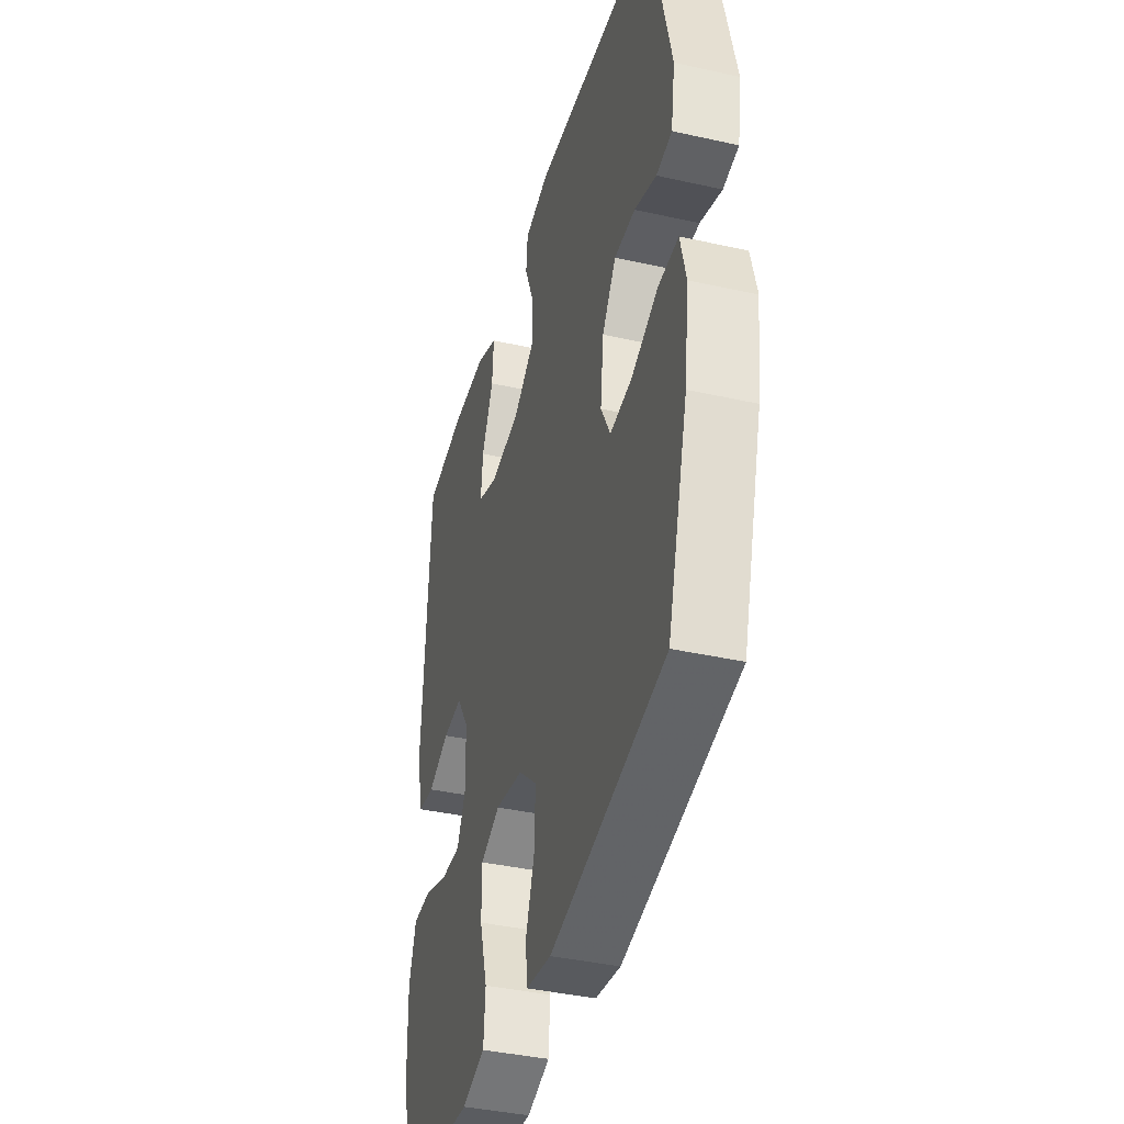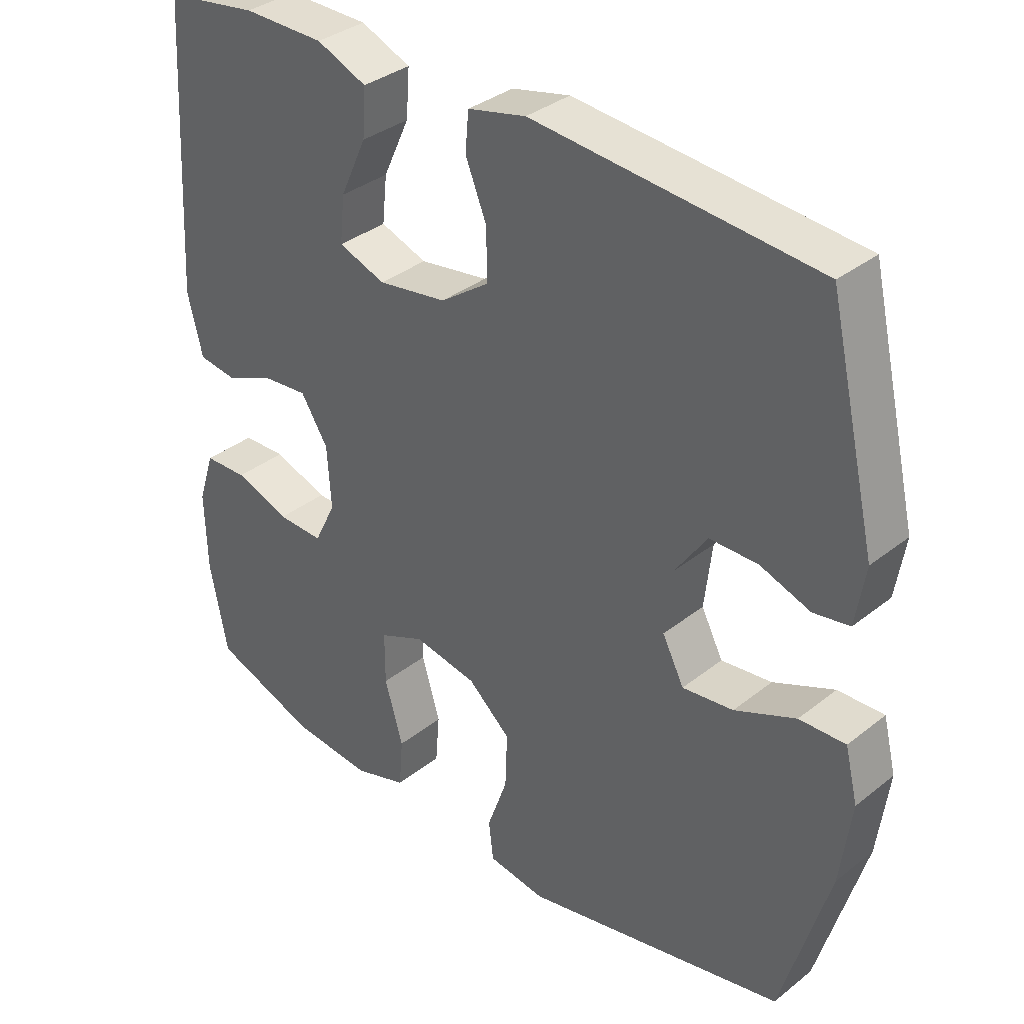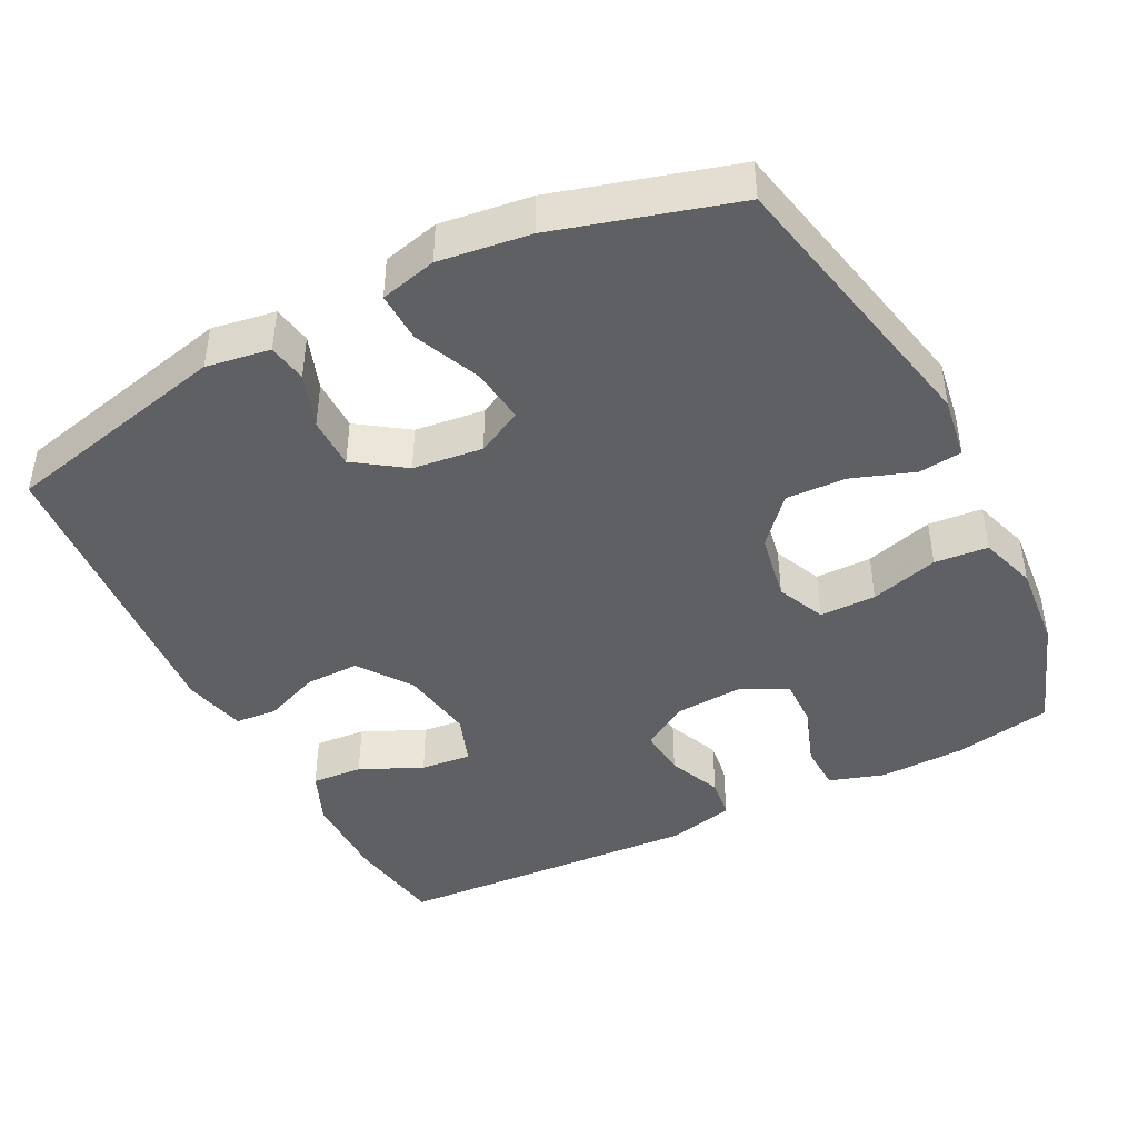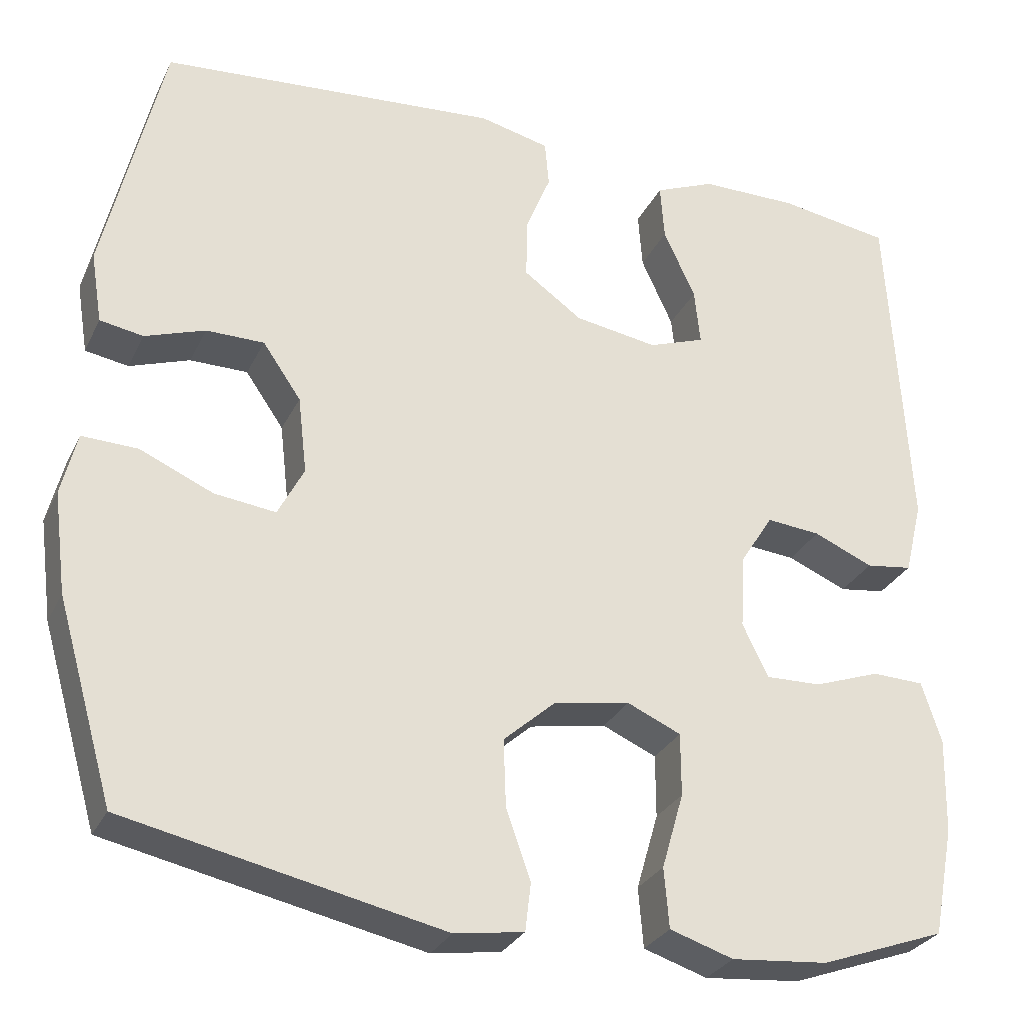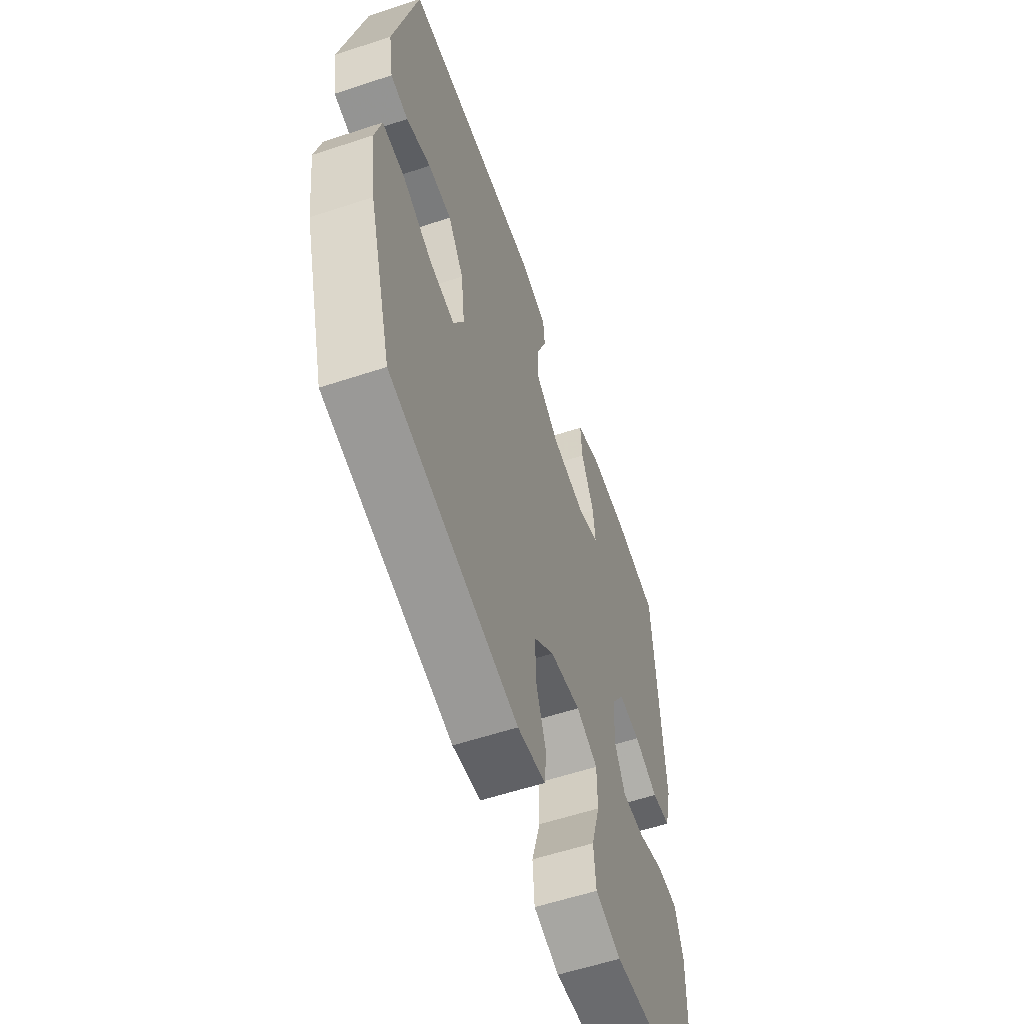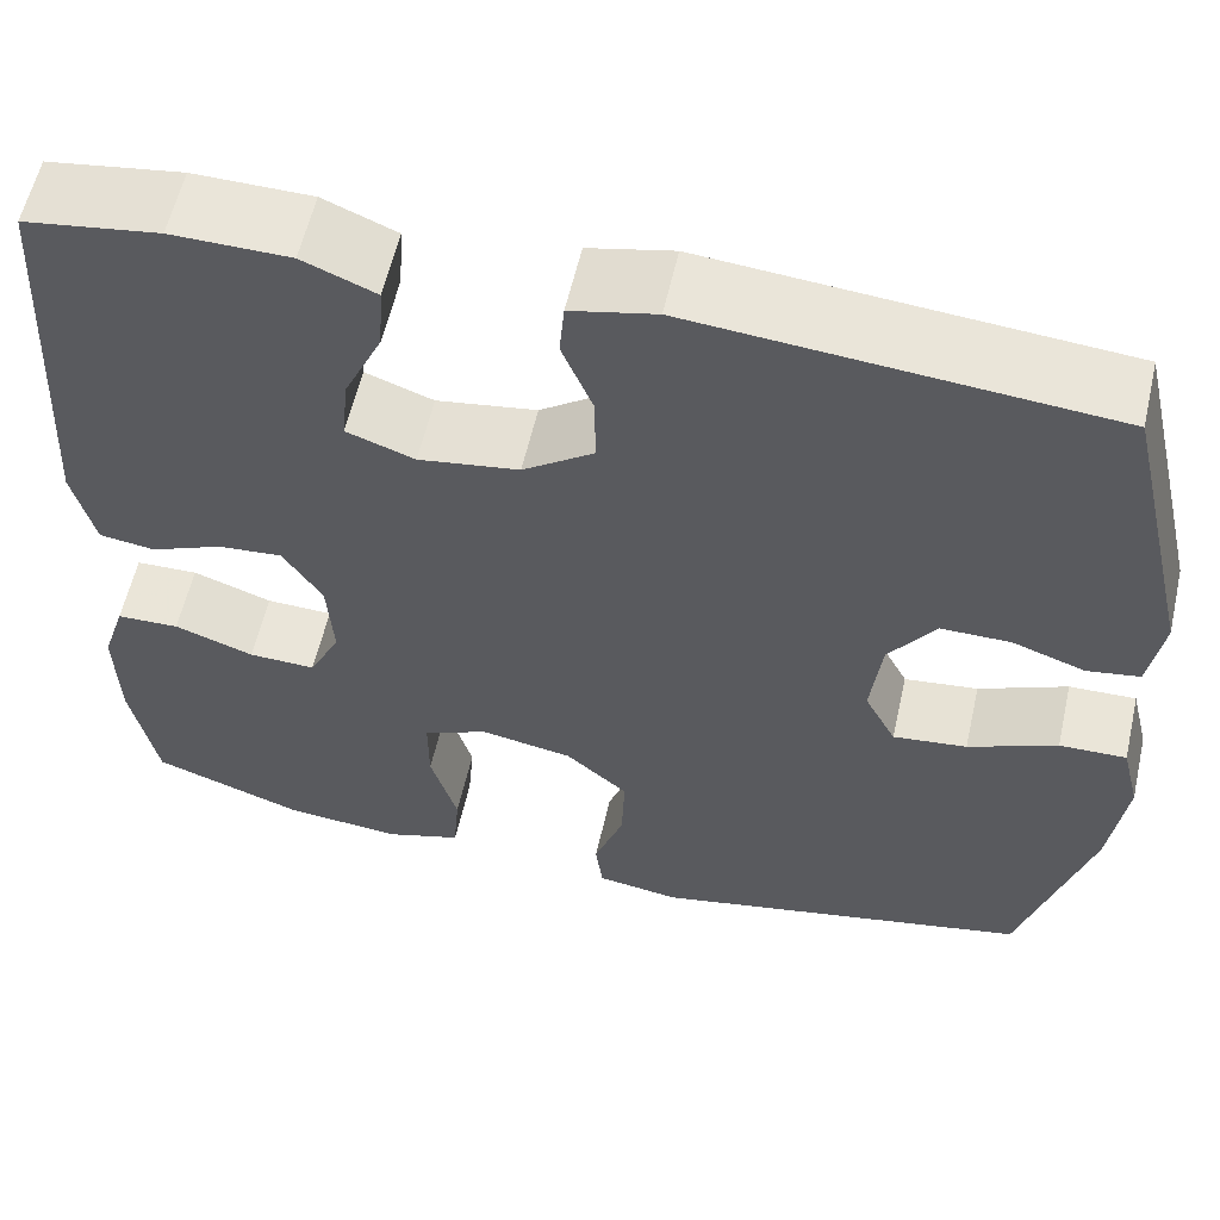
<metadata>
{"format":"obj","ext":"obj","renderer":"f3d","projection":"perspective","resolution":1024,"background":"white","views":[{"elev":-39.3,"azim":74.4,"up":"+Z"},{"elev":35.0,"azim":43.6,"up":"+Z"},{"elev":-43.5,"azim":117.0,"up":"+Y"},{"elev":-29.2,"azim":158.0,"up":"+Z"},{"elev":-58.3,"azim":108.9,"up":"+Z"},{"elev":58.6,"azim":12.8,"up":"+Z"}]}
</metadata>
<code>
v -0.5 0.07 -0.5
v -0.526 0.07 -0.366
v -0.529 0.07 -0.249
v -0.505 0.07 -0.174
v -0.441 0.07 -0.172
v -0.36 0.07 -0.201
v -0.292 0.07 -0.203
v -0.26 0.07 -0.138
v -0.266 0.07 -0.046
v -0.306 0.07 0.017
v -0.372 0.07 0.011
v -0.445 0.07 -0.02
v -0.502 0.07 -0.012
v -0.524 0.07 0.078
v -0.5 0.07 0.5
v -0.363 0.07 0.521
v -0.243 0.07 0.52
v -0.169 0.07 0.489
v -0.174 0.07 0.419
v -0.213 0.07 0.334
v -0.22 0.07 0.265
v -0.151 0.07 0.24
v -0.049 0.07 0.256
v 0.023 0.07 0.307
v 0.022 0.07 0.381
v -0.009 0.07 0.458
v -0.004 0.07 0.515
v 0.082 0.07 0.535
v 0.5 0.07 0.5
v 0.572 0.07 0.189
v 0.558 0.07 0.102
v 0.505 0.07 0.093
v 0.431 0.07 0.119
v 0.36 0.07 0.119
v 0.313 0.07 0.051
v 0.302 0.07 -0.044
v 0.334 0.07 -0.106
v 0.409 0.07 -0.097
v 0.499 0.07 -0.058
v 0.567 0.07 -0.056
v 0.586 0.07 -0.133
v 0.57 0.07 -0.257
v 0.5 0.07 -0.5
v 0.112 0.07 -0.582
v 0.027 0.07 -0.569
v 0.02 0.07 -0.51
v 0.05 0.07 -0.425
v 0.053 0.07 -0.343
v -0.01 0.07 -0.287
v -0.104 0.07 -0.27
v -0.17 0.07 -0.299
v -0.17 0.07 -0.376
v -0.143 0.07 -0.469
v -0.149 0.07 -0.542
v -0.227 0.07 -0.567
v -0.346 0.07 -0.556
v -0.5 0 -0.5
v -0.526 0 -0.366
v -0.529 0 -0.249
v -0.505 0 -0.174
v -0.441 0 -0.172
v -0.36 0 -0.201
v -0.292 0 -0.203
v -0.26 0 -0.138
v -0.266 0 -0.046
v -0.306 0 0.017
v -0.372 0 0.011
v -0.445 0 -0.02
v -0.502 0 -0.012
v -0.524 0 0.078
v -0.5 0 0.5
v -0.363 0 0.521
v -0.243 0 0.52
v -0.169 0 0.489
v -0.174 0 0.419
v -0.213 0 0.334
v -0.22 0 0.265
v -0.151 0 0.24
v -0.049 0 0.256
v 0.023 0 0.307
v 0.022 0 0.381
v -0.009 0 0.458
v -0.004 0 0.515
v 0.082 0 0.535
v 0.5 0 0.5
v 0.572 0 0.189
v 0.558 0 0.102
v 0.505 0 0.093
v 0.431 0 0.119
v 0.36 0 0.119
v 0.313 0 0.051
v 0.302 0 -0.044
v 0.334 0 -0.106
v 0.409 0 -0.097
v 0.499 0 -0.058
v 0.567 0 -0.056
v 0.586 0 -0.133
v 0.57 0 -0.257
v 0.5 0 -0.5
v 0.112 0 -0.582
v 0.027 0 -0.569
v 0.02 0 -0.51
v 0.05 0 -0.425
v 0.053 0 -0.343
v -0.01 0 -0.287
v -0.104 0 -0.27
v -0.17 0 -0.299
v -0.17 0 -0.376
v -0.143 0 -0.469
v -0.149 0 -0.542
v -0.227 0 -0.567
v -0.346 0 -0.556
f 4 5 6
f 3 4 6
f 2 3 6
f 1 2 6
f 56 1 6
f 55 56 6
f 54 55 6
f 53 54 6
f 52 53 6
f 51 52 6 7
f 50 51 7 8
f 49 50 8 9
f 48 49 9 10
f 45 46 47
f 44 45 47
f 43 44 47
f 42 43 47
f 41 42 47
f 40 41 47
f 39 40 47
f 38 39 47
f 37 38 47 48
f 36 37 48 10
f 31 32 33
f 30 31 33
f 29 30 33
f 28 29 33
f 27 28 33
f 26 27 33
f 25 26 33
f 24 25 33 34
f 23 24 34 35
f 18 19 20
f 17 18 20
f 16 17 20
f 15 16 20
f 14 15 20
f 13 14 20
f 12 13 20
f 11 12 20
f 10 11 20 21
f 35 36 10
f 23 35 10
f 22 23 10
f 10 21 22
f 62 61 60
f 62 60 59
f 62 59 58
f 62 58 57
f 62 57 112
f 62 112 111
f 62 111 110
f 62 110 109
f 62 109 108
f 63 62 108 107
f 64 63 107 106
f 65 64 106 105
f 66 65 105 104
f 103 102 101
f 103 101 100
f 103 100 99
f 103 99 98
f 103 98 97
f 103 97 96
f 103 96 95
f 103 95 94
f 104 103 94 93
f 66 104 93 92
f 89 88 87
f 89 87 86
f 89 86 85
f 89 85 84
f 89 84 83
f 89 83 82
f 89 82 81
f 90 89 81 80
f 91 90 80 79
f 76 75 74
f 76 74 73
f 76 73 72
f 76 72 71
f 76 71 70
f 76 70 69
f 76 69 68
f 76 68 67
f 77 76 67 66
f 66 92 91
f 66 91 79
f 66 79 78
f 78 77 66
f 1 57 58 2
f 2 58 59 3
f 3 59 60 4
f 4 60 61 5
f 5 61 62 6
f 6 62 63 7
f 7 63 64 8
f 8 64 65 9
f 9 65 66 10
f 10 66 67 11
f 11 67 68 12
f 12 68 69 13
f 13 69 70 14
f 14 70 71 15
f 15 71 72 16
f 16 72 73 17
f 17 73 74 18
f 18 74 75 19
f 19 75 76 20
f 20 76 77 21
f 21 77 78 22
f 22 78 79 23
f 23 79 80 24
f 24 80 81 25
f 25 81 82 26
f 26 82 83 27
f 27 83 84 28
f 28 84 85 29
f 29 85 86 30
f 30 86 87 31
f 31 87 88 32
f 32 88 89 33
f 33 89 90 34
f 34 90 91 35
f 35 91 92 36
f 36 92 93 37
f 37 93 94 38
f 38 94 95 39
f 39 95 96 40
f 40 96 97 41
f 41 97 98 42
f 42 98 99 43
f 43 99 100 44
f 44 100 101 45
f 45 101 102 46
f 46 102 103 47
f 47 103 104 48
f 48 104 105 49
f 49 105 106 50
f 50 106 107 51
f 51 107 108 52
f 52 108 109 53
f 53 109 110 54
f 54 110 111 55
f 55 111 112 56
f 56 112 57 1

</code>
